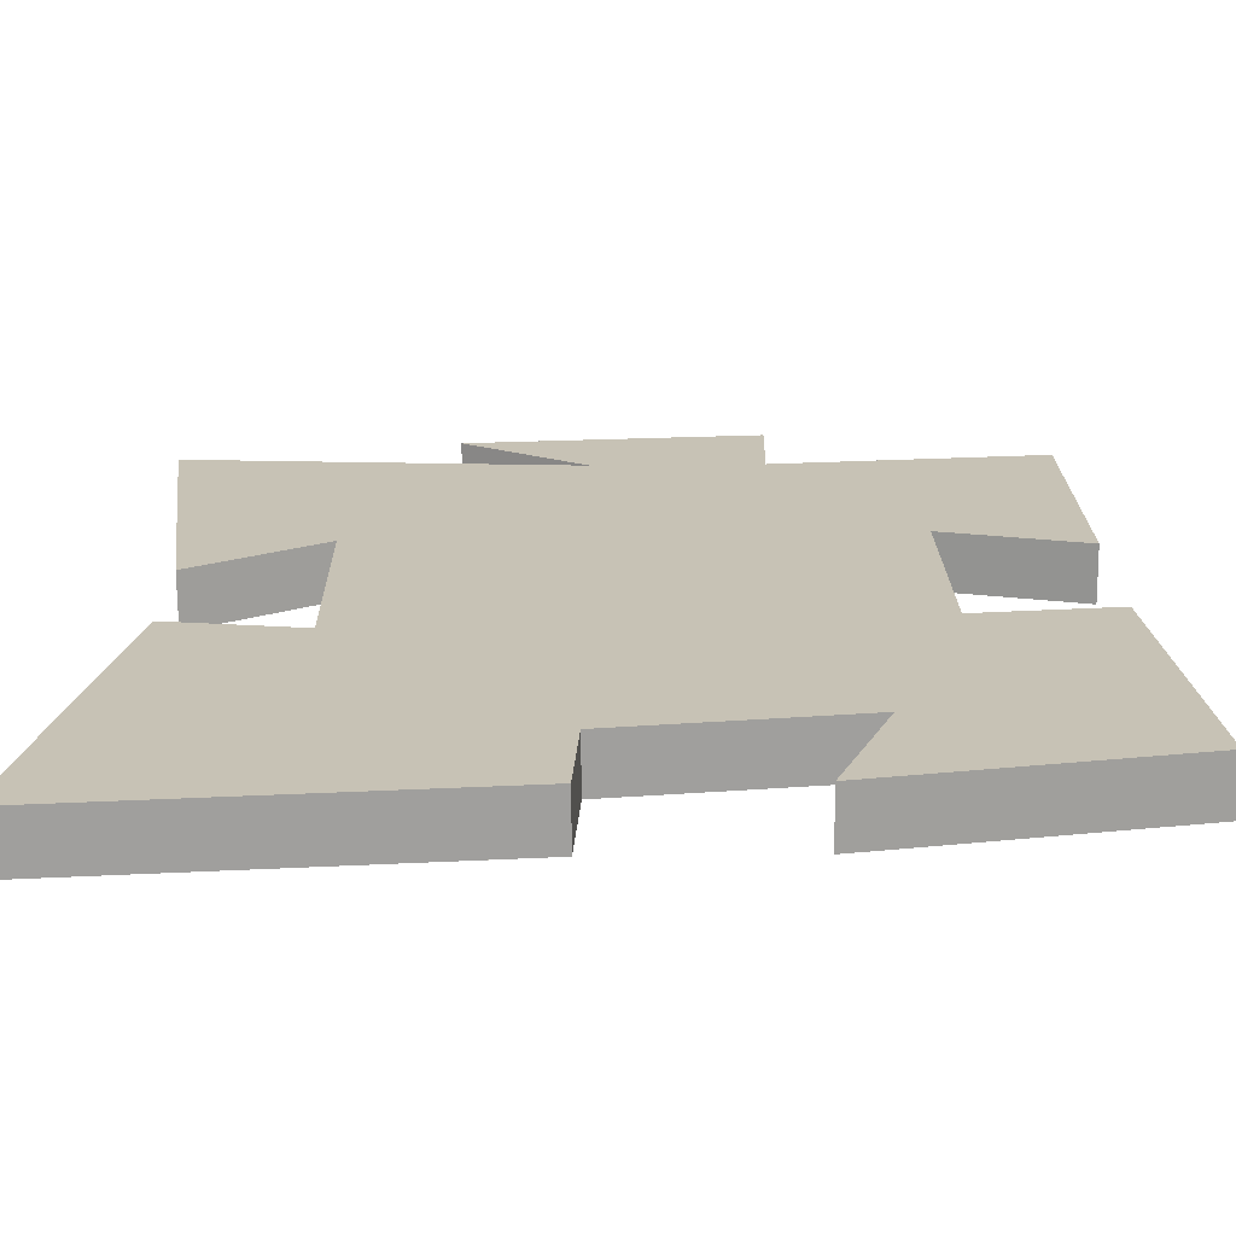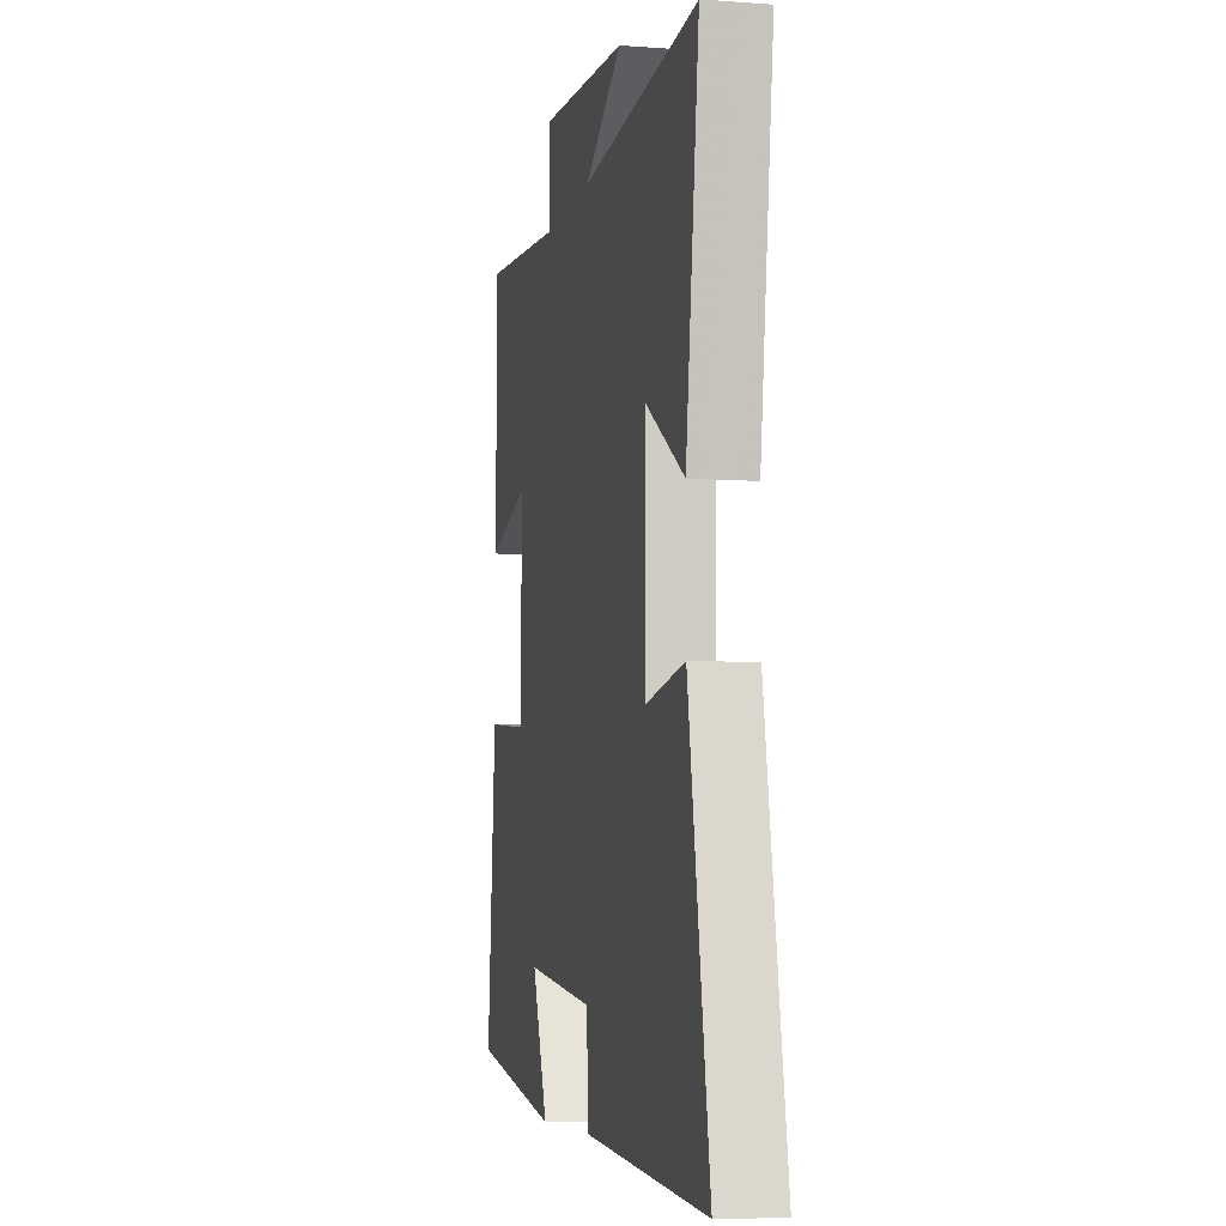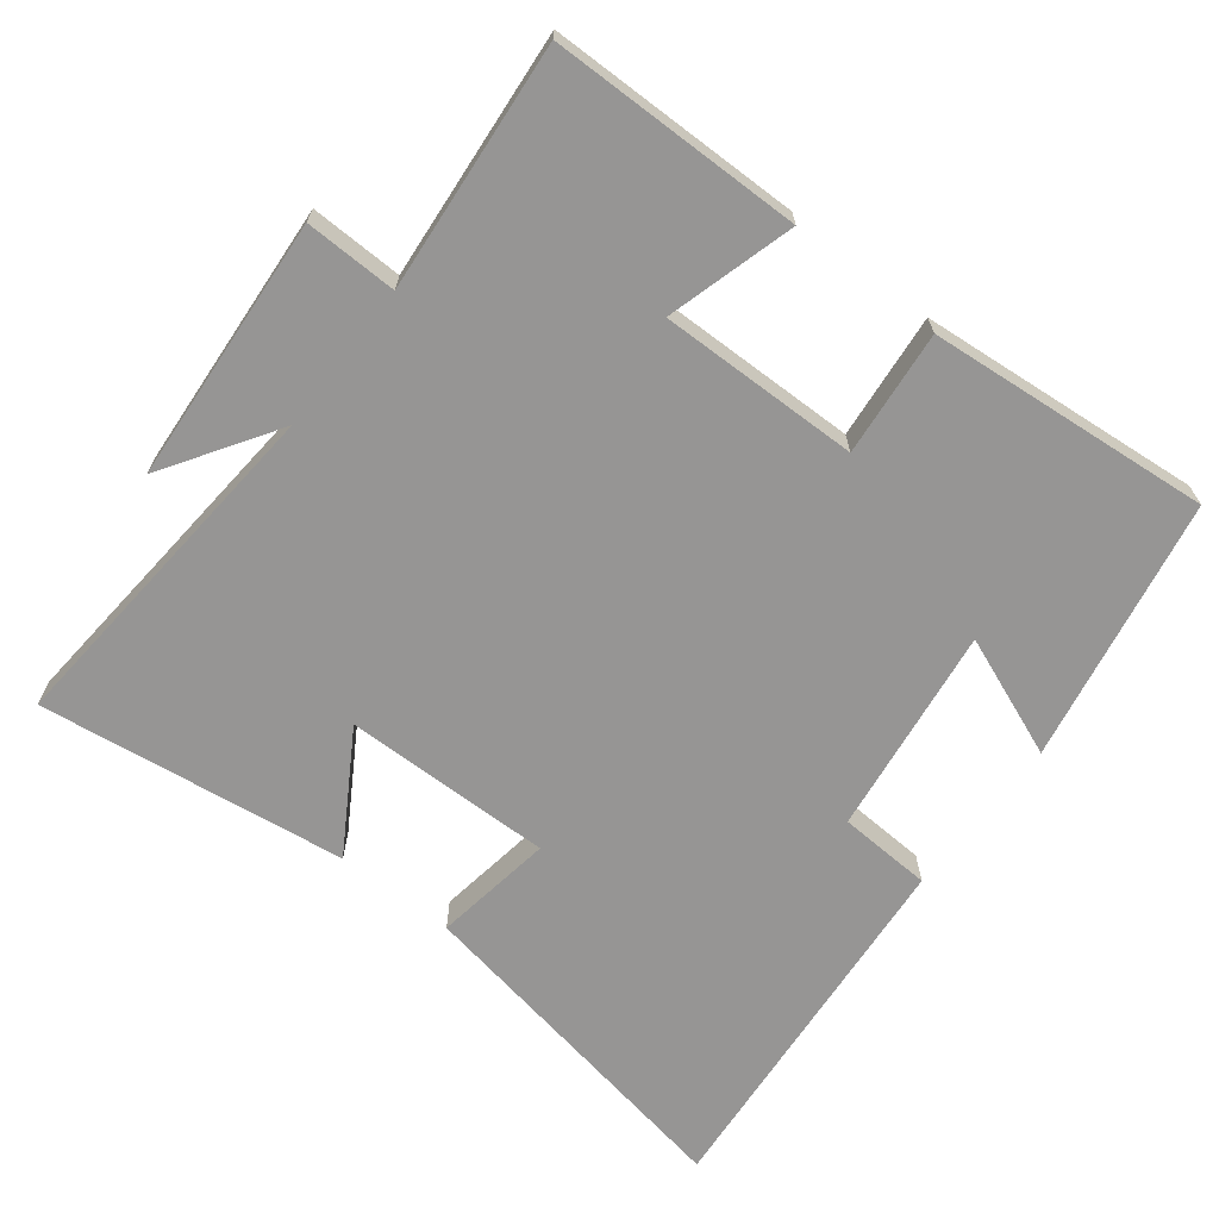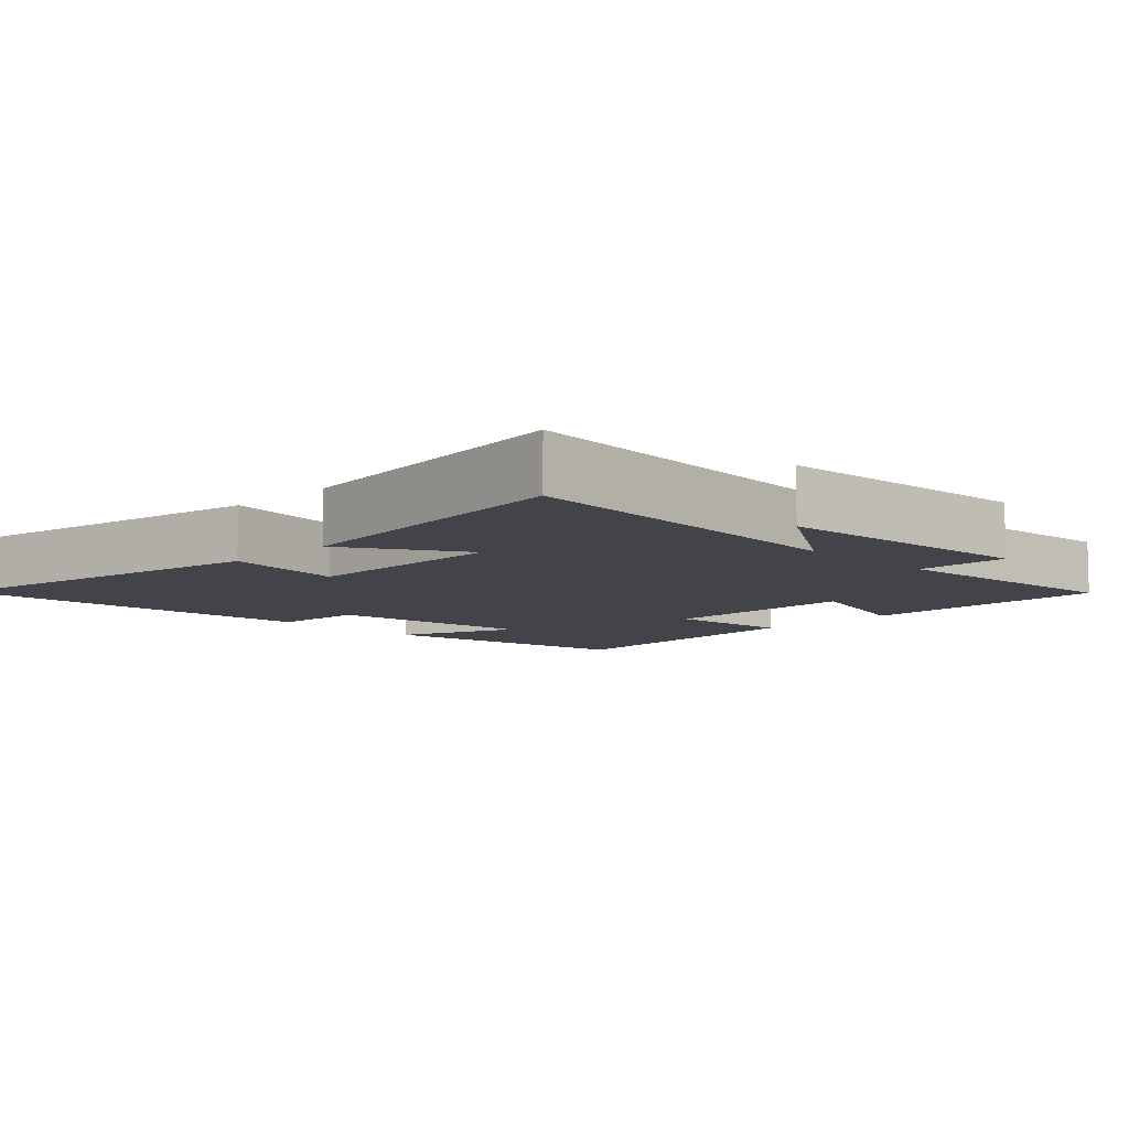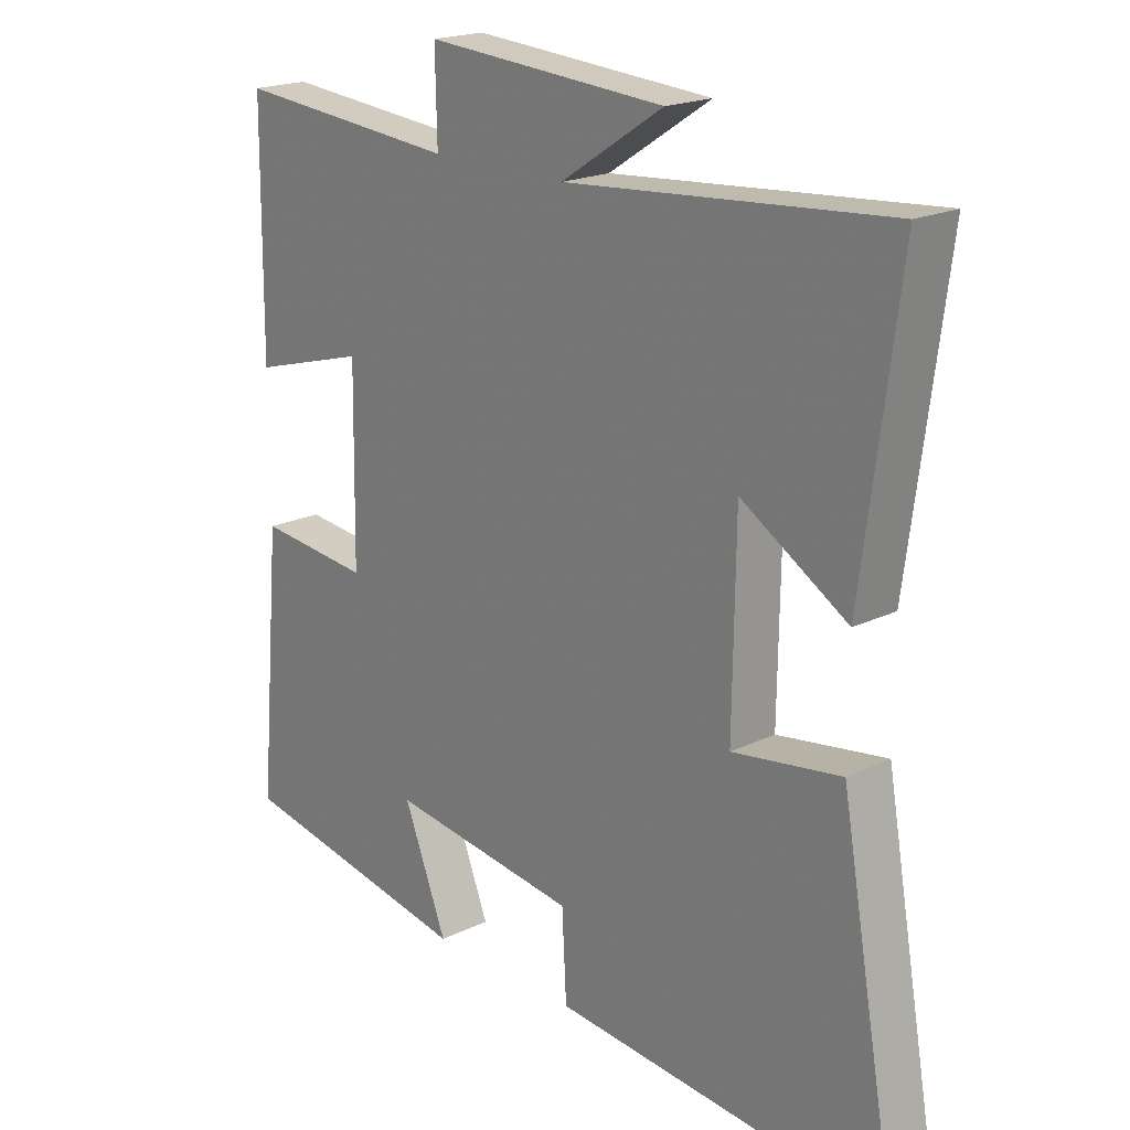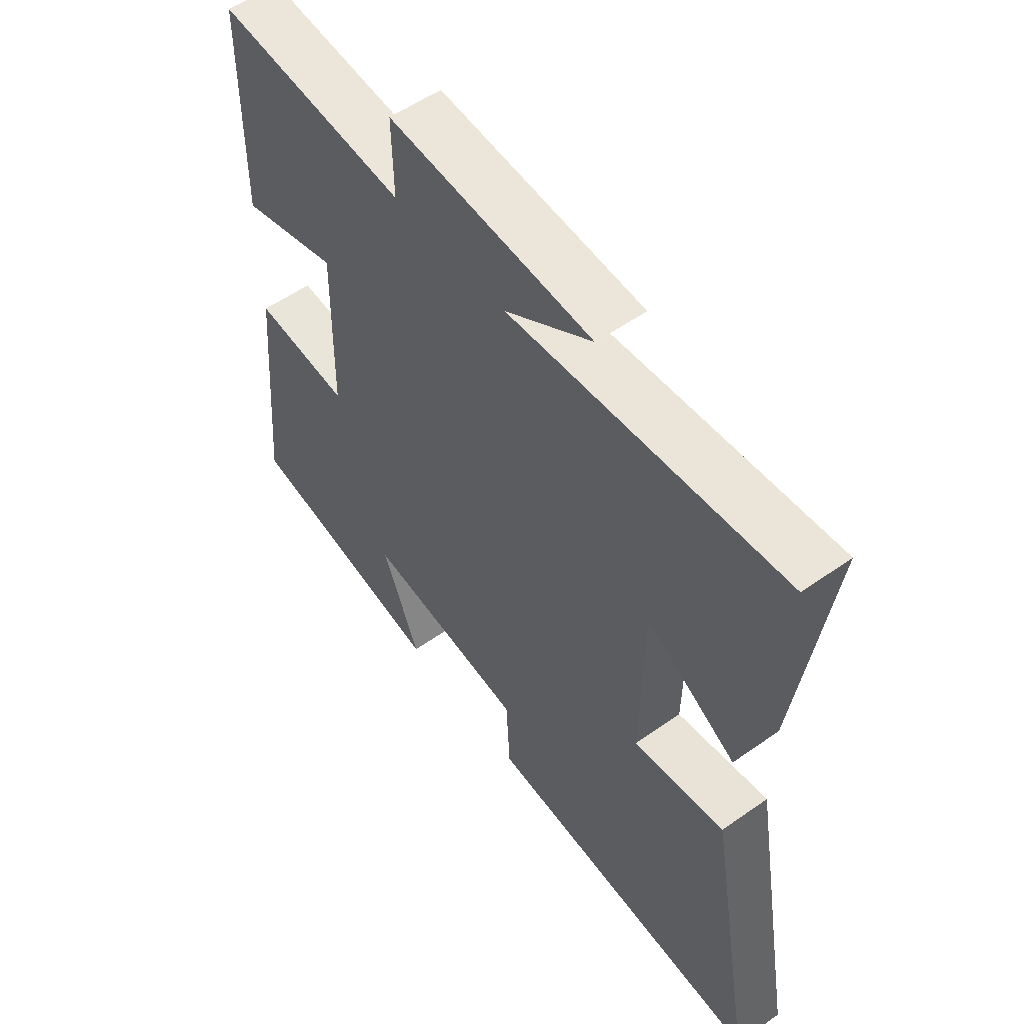
<metadata>
{"format":"obj","ext":"obj","renderer":"f3d","projection":"perspective","resolution":1024,"background":"white","views":[{"elev":-70.9,"azim":0.5,"up":"+Z"},{"elev":-6.7,"azim":-102.2,"up":"+Z"},{"elev":-67.6,"azim":52.2,"up":"+Y"},{"elev":-8.4,"azim":-45.1,"up":"+Y"},{"elev":19.7,"azim":-131.9,"up":"+Z"},{"elev":55.0,"azim":-126.7,"up":"+Z"}]}
</metadata>
<code>
v 0.497 0.07 0.53
v 0.5 0.07 0.177
v 0.321 0.07 0.228
v 0.325 0.07 -0.052
v 0.5 0.07 -0.035
v 0.535 0.07 -0.432
v 0.165 0.07 -0.5
v 0.232 0.07 -0.331
v -0.06 0.07 -0.369
v -0.067 0.07 -0.5
v -0.587 0.07 -0.542
v -0.5 0.07 -0.055
v -0.332 0.07 -0.081
v -0.336 0.07 0.211
v -0.5 0.07 0.111
v -0.557 0.07 0.541
v -0.059 0.07 0.5
v -0.218 0.07 0.603
v 0.154 0.07 0.629
v 0.151 0.07 0.5
v 0.497 0 0.53
v 0.5 0 0.177
v 0.321 0 0.228
v 0.325 0 -0.052
v 0.5 0 -0.035
v 0.535 0 -0.432
v 0.165 0 -0.5
v 0.232 0 -0.331
v -0.06 0 -0.369
v -0.067 0 -0.5
v -0.587 0 -0.542
v -0.5 0 -0.055
v -0.332 0 -0.081
v -0.336 0 0.211
v -0.5 0 0.111
v -0.557 0 0.541
v -0.059 0 0.5
v -0.218 0 0.603
v 0.154 0 0.629
v 0.151 0 0.5
f 17 18 19 20
f 14 15 16 17
f 13 14 17 20
f 11 12 13
f 10 11 13
f 9 10 13
f 8 9 13 20
f 5 6 7 8
f 4 5 8
f 3 4 8 20
f 1 2 3 20
f 40 39 38 37
f 37 36 35 34
f 40 37 34 33
f 33 32 31
f 33 31 30
f 33 30 29
f 40 33 29 28
f 28 27 26 25
f 28 25 24
f 40 28 24 23
f 40 23 22 21
f 1 21 22 2
f 2 22 23 3
f 3 23 24 4
f 4 24 25 5
f 5 25 26 6
f 6 26 27 7
f 7 27 28 8
f 8 28 29 9
f 9 29 30 10
f 10 30 31 11
f 11 31 32 12
f 12 32 33 13
f 13 33 34 14
f 14 34 35 15
f 15 35 36 16
f 16 36 37 17
f 17 37 38 18
f 18 38 39 19
f 19 39 40 20
f 20 40 21 1

</code>
